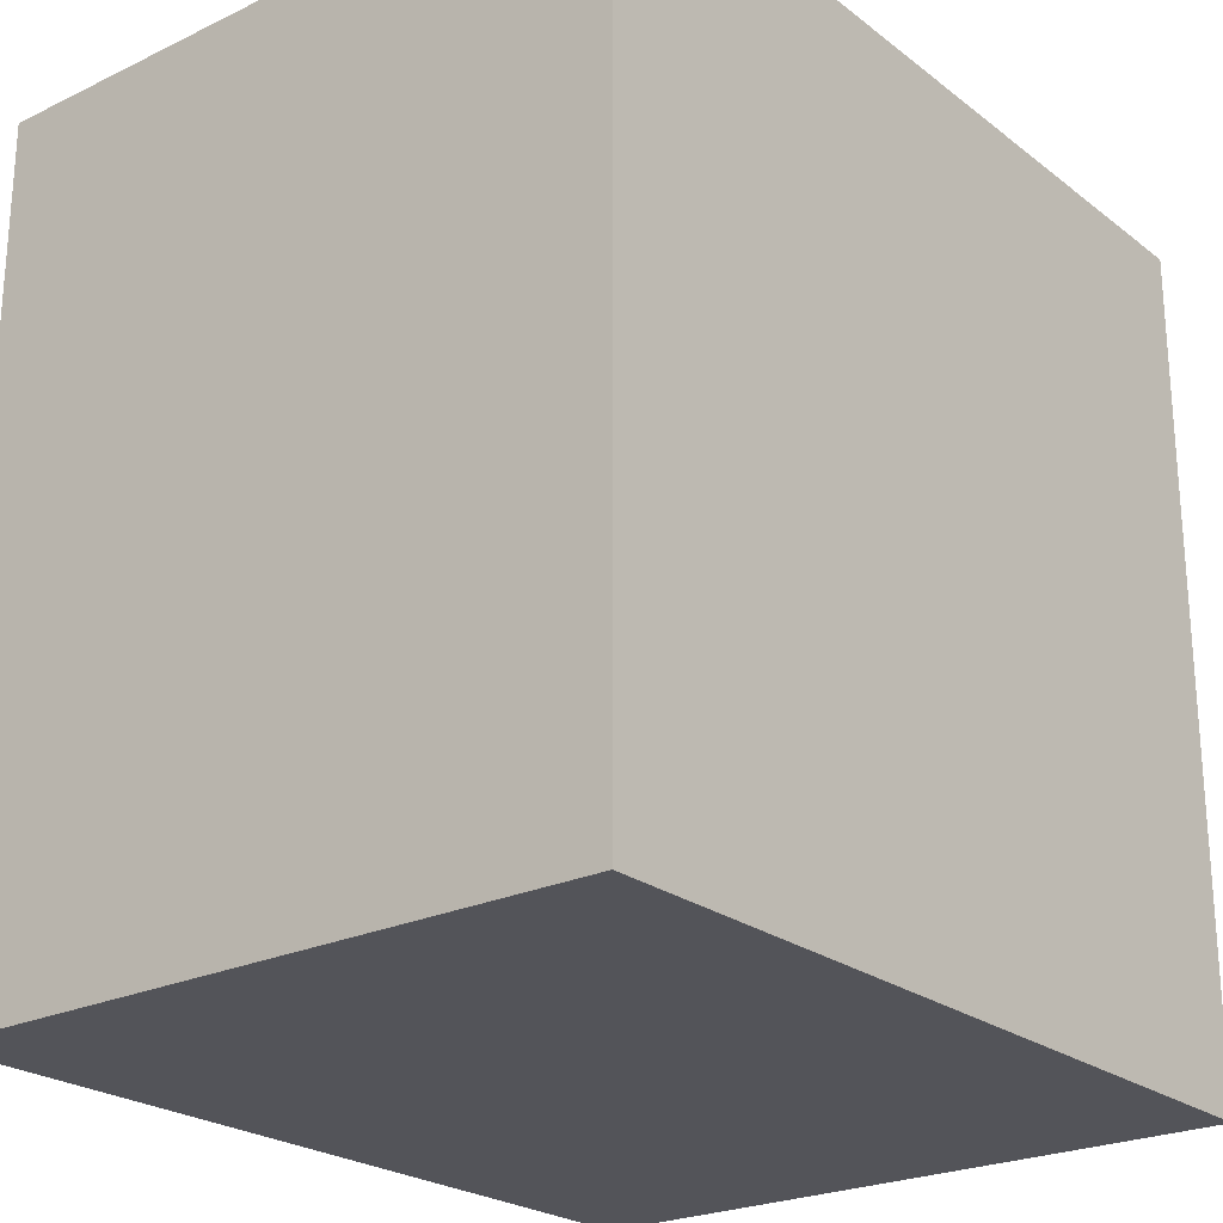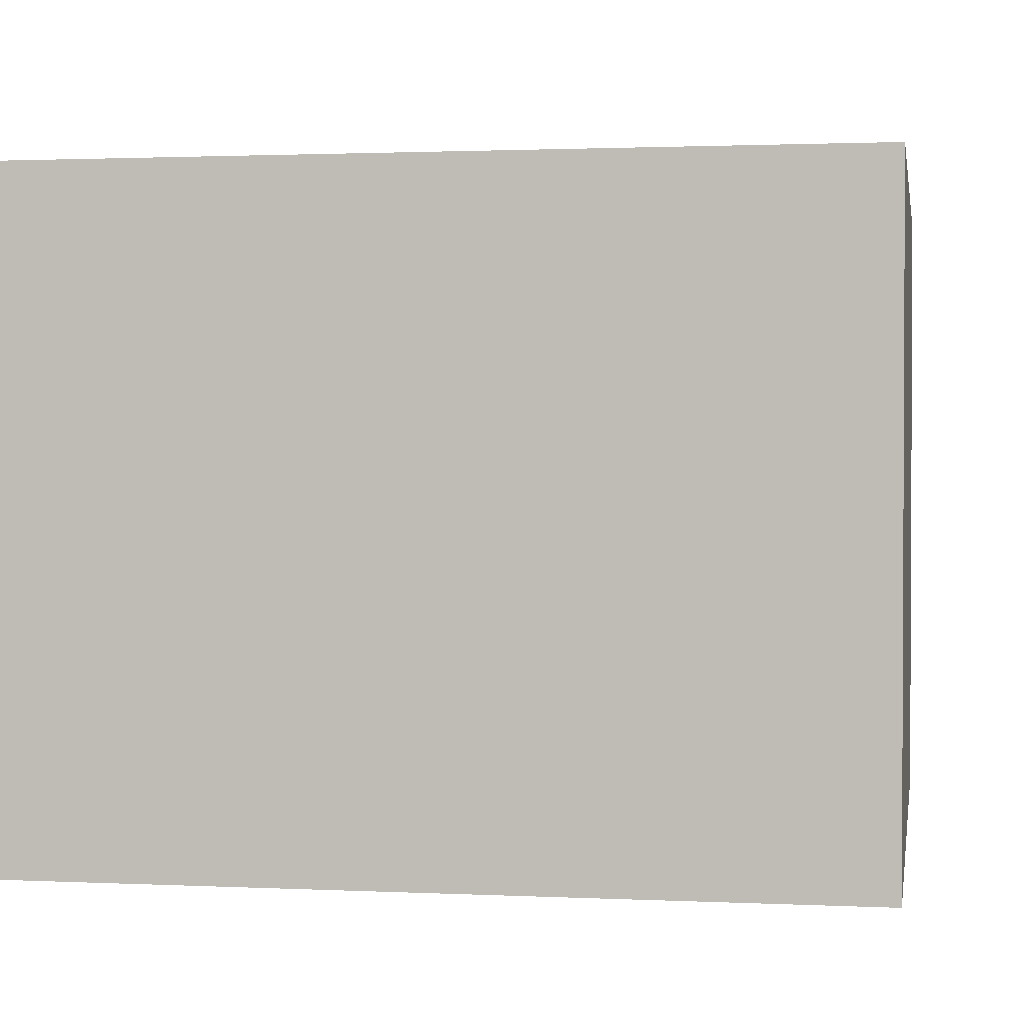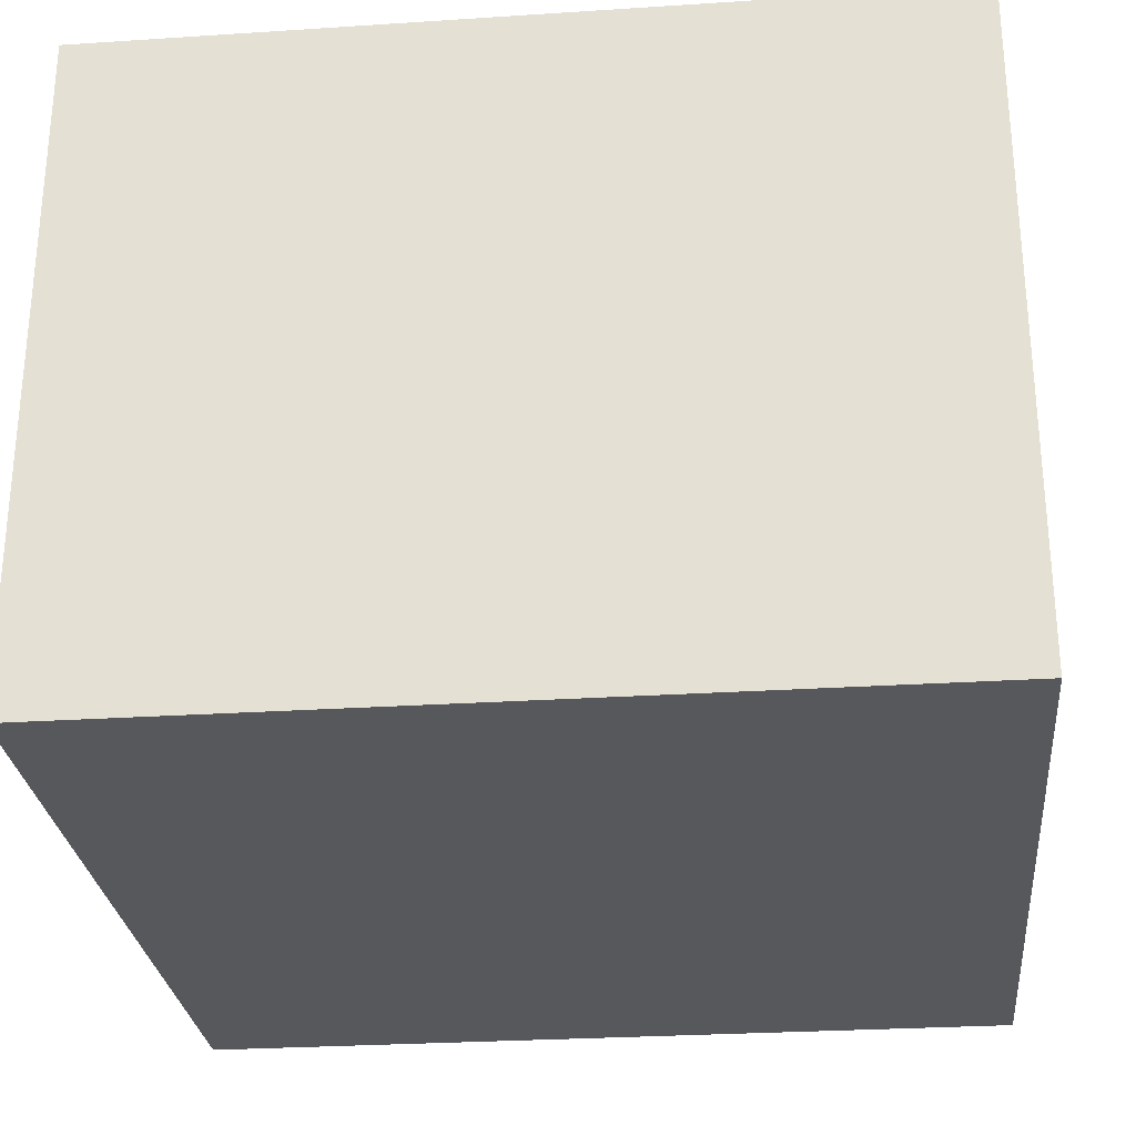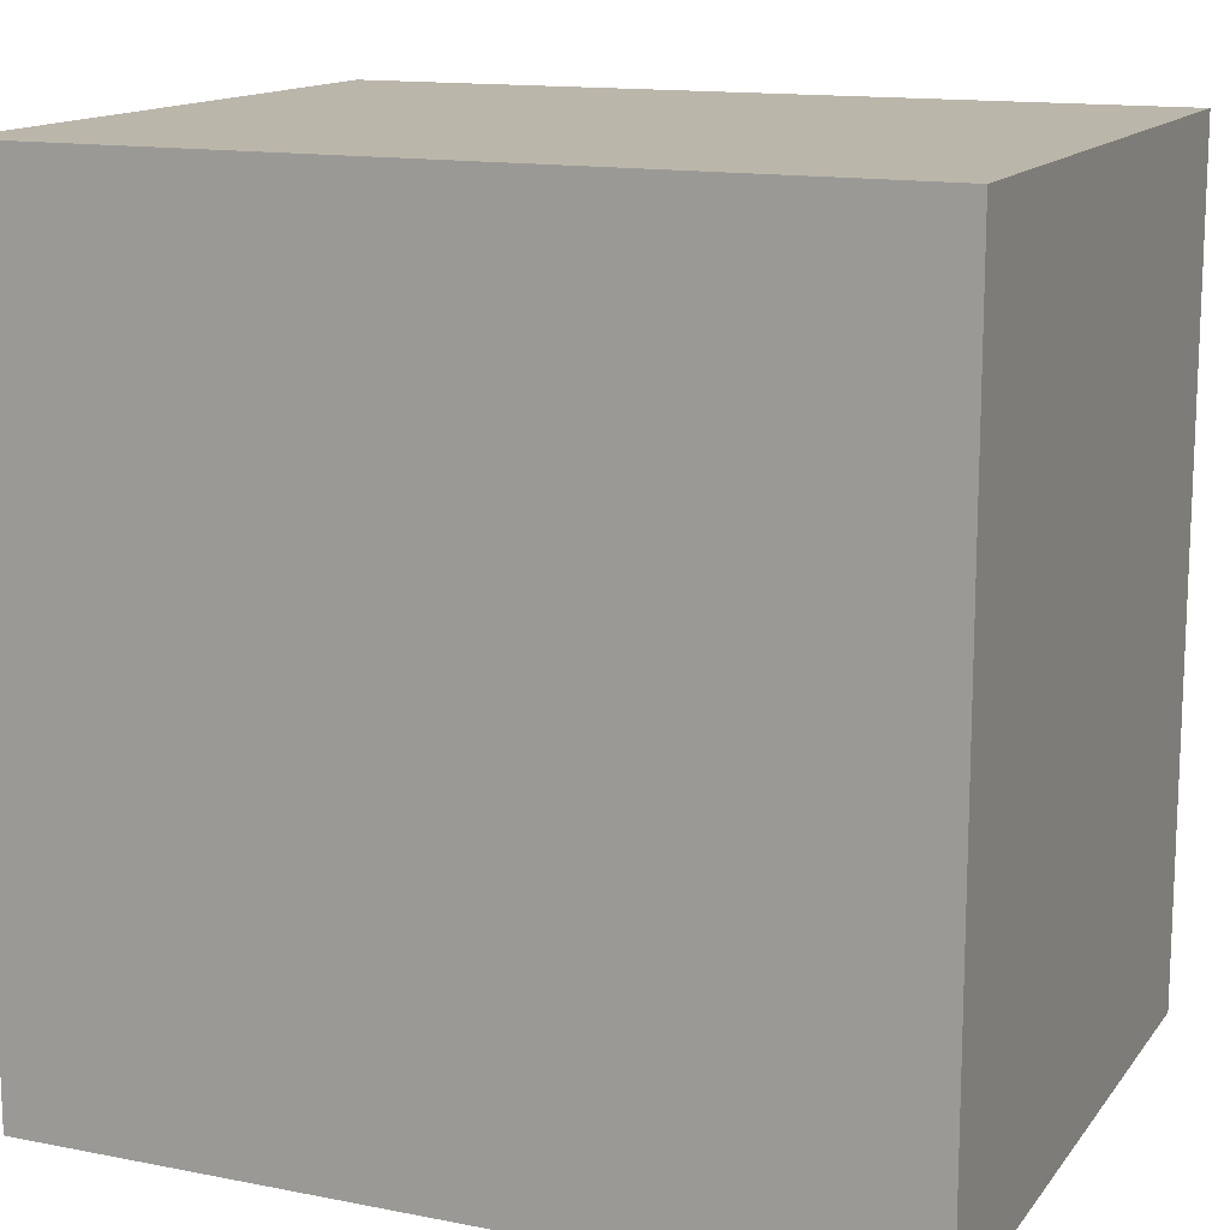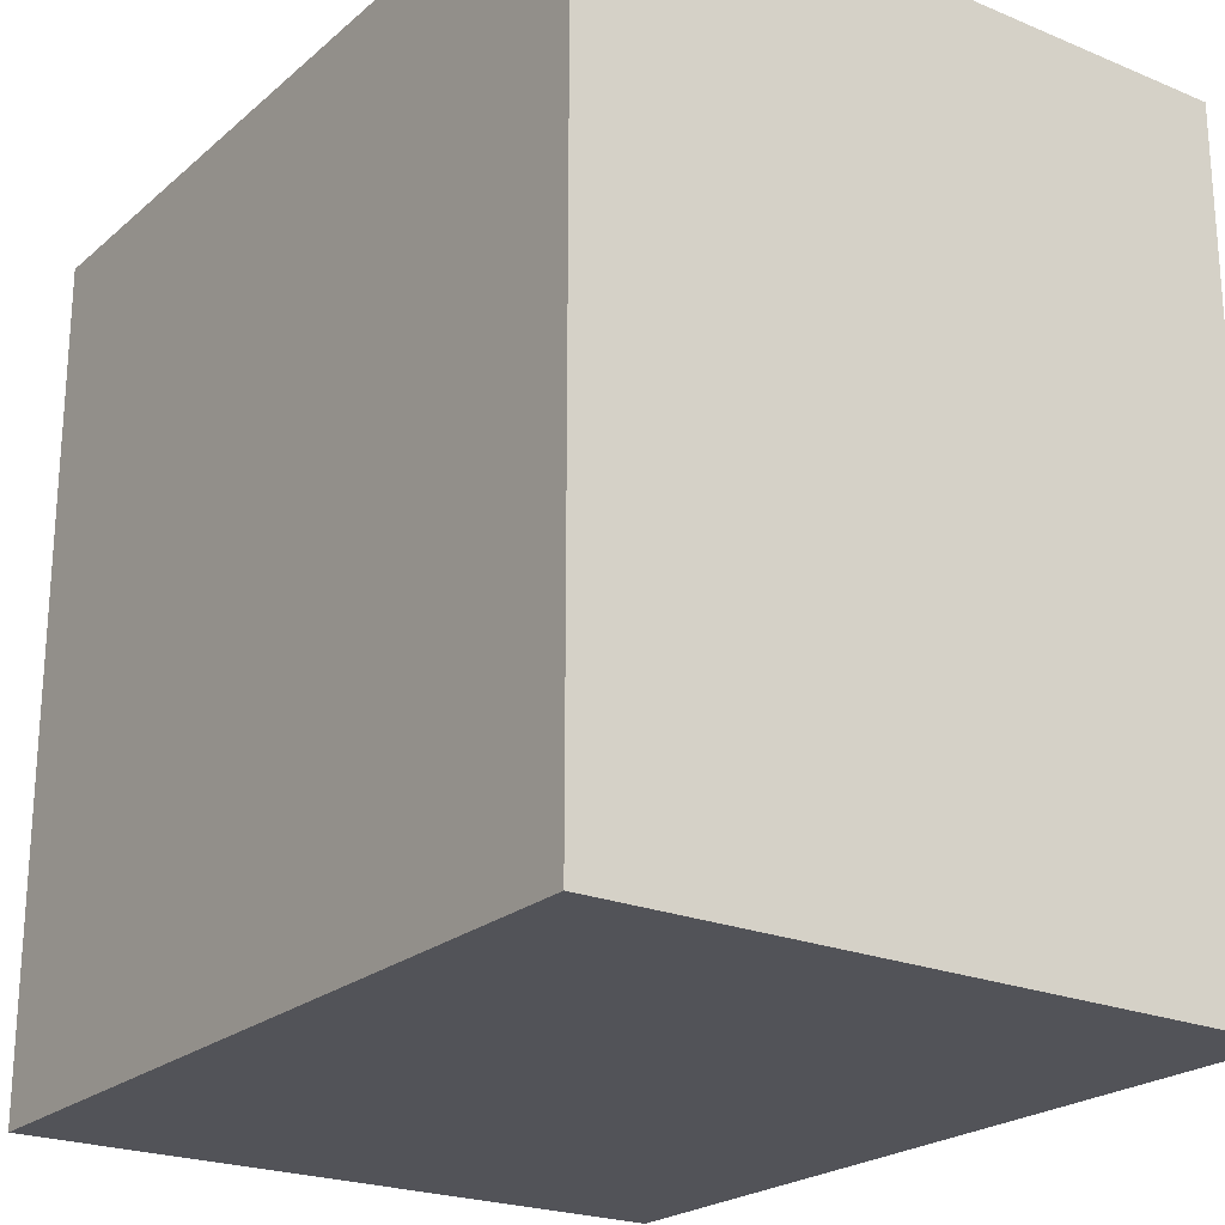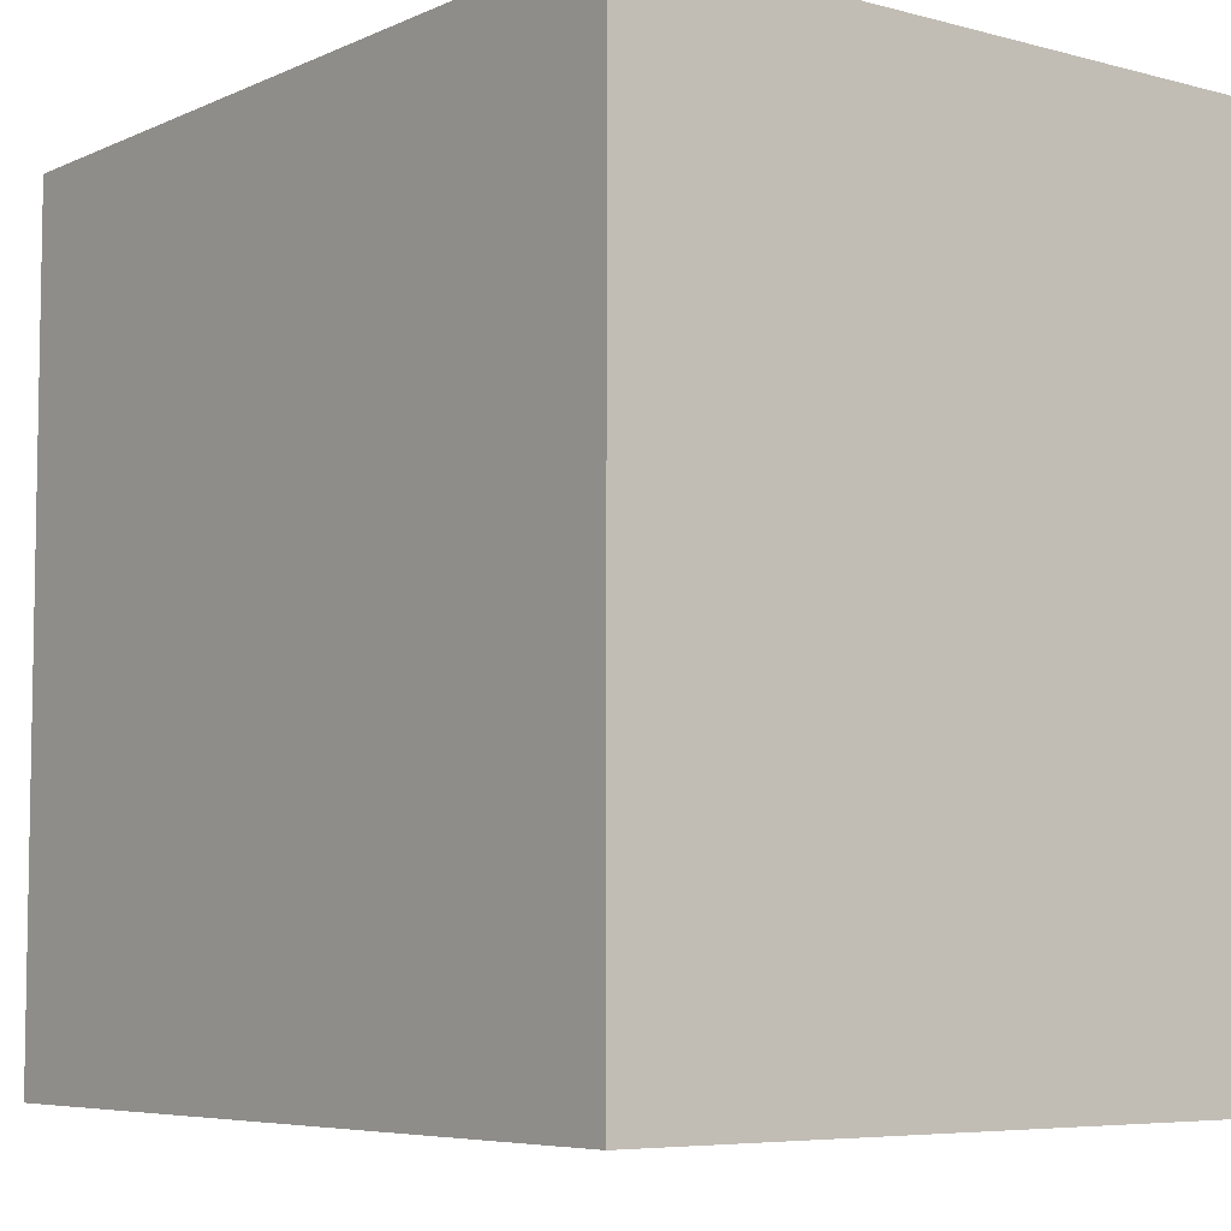
<metadata>
{"format":"obj","ext":"obj","renderer":"f3d","projection":"perspective","resolution":1024,"background":"white","views":[{"elev":-23.8,"azim":-51.4,"up":"+Z"},{"elev":1.5,"azim":-80.3,"up":"+Y"},{"elev":-27.7,"azim":-174.3,"up":"+Y"},{"elev":14.1,"azim":23.4,"up":"+Z"},{"elev":-22.7,"azim":54.7,"up":"+Z"},{"elev":-6.3,"azim":52.0,"up":"+Z"}]}
</metadata>
<code>
g Body1
v -50 -40 -50
v 50 -40 -50
v 50 -40 50
v -50 -40 50
v 50 40 -50
v 50 40 50
v -50 40 50
v -50 40 -50
f 2 3 1
f 1 3 4
f 5 6 2
f 2 6 3
f 6 7 3
f 3 7 4
f 7 8 4
f 4 8 1
f 8 5 1
f 1 5 2
f 8 7 5
f 5 7 6

</code>
